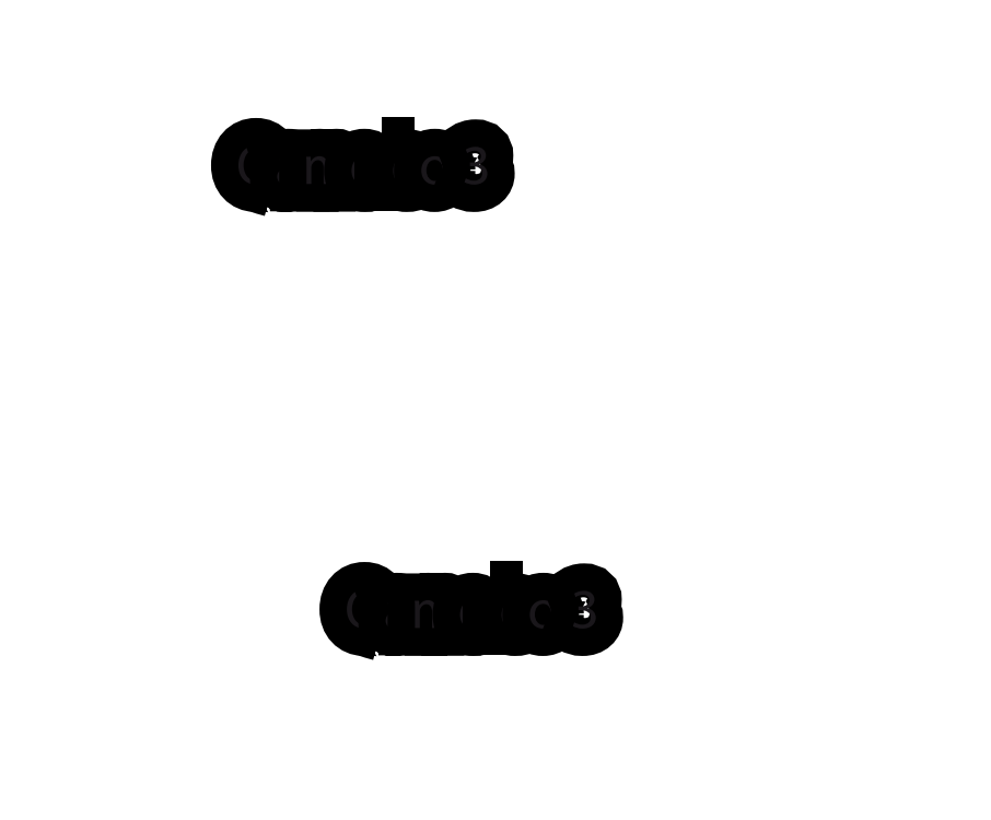
<metadata>
{"format":"dxf","ext":"dxf","renderer":"ezdxf+matplotlib","layout":"modelspace","background":"white","min_lineweight":24,"dpi":150}
</metadata>
<code>
0
SECTION
2
ENTITIES
0
INSERT
8
Calque 1
2
block 2
10
0
20
0
30
0
0
INSERT
8
Calque 1
2
block 3
10
0
20
0
30
0
0
INSERT
8
Calque 1
2
block 4
10
0
20
0
30
0
0
INSERT
8
Calque 1
2
block 5
10
0
20
0
30
0
0
INSERT
8
Calque 1
2
block 6
10
0
20
0
30
0
0
INSERT
8
Calque 1
2
block 7
10
0
20
0
30
0
0
SPLINE
8
Calque 1
210
0
220
0
230
1
70
    11
71
     3
72
    17
73
    13
74
     0
42
1e-10
43
1e-10
40
0
40
0
40
0
40
0
40
1
40
1
40
1
40
2
40
2
40
2
40
3
40
3
40
3
40
4
40
4
40
4
40
4
10
58.23
20
54.55
30
0
10
58.23
20
53.72
30
0
10
57.56
20
53.05
30
0
10
56.73
20
53.05
30
0
10
55.91
20
53.05
30
0
10
55.23
20
53.72
30
0
10
55.23
20
54.55
30
0
10
55.23
20
55.38
30
0
10
55.91
20
56.05
30
0
10
56.73
20
56.05
30
0
10
57.56
20
56.05
30
0
10
58.23
20
55.38
30
0
10
58.23
20
54.55
30
0
0
INSERT
8
Calque 1
2
block 8
10
0
20
0
30
0
0
INSERT
8
Calque 1
2
block 9
10
0
20
0
30
0
0
INSERT
8
Calque 1
2
block 10
10
0
20
0
30
0
0
INSERT
8
Calque 1
2
block 11
10
0
20
0
30
0
0
INSERT
8
Calque 1
2
block 12
10
0
20
0
30
0
0
INSERT
8
Calque 1
2
block 13
10
0
20
0
30
0
0
INSERT
8
Calque 1
2
block 14
10
0
20
0
30
0
0
SPLINE
8
Calque 1
210
0
220
0
230
1
70
    11
71
     3
72
    17
73
    13
74
     0
42
1e-10
43
1e-10
40
0
40
0
40
0
40
0
40
1
40
1
40
1
40
2
40
2
40
2
40
3
40
3
40
3
40
4
40
4
40
4
40
4
10
149
20
139.8
30
0
10
148.2
20
139.8
30
0
10
147.5
20
140.5
30
0
10
147.5
20
141.3
30
0
10
147.5
20
142.1
30
0
10
148.2
20
142.8
30
0
10
149
20
142.8
30
0
10
149.9
20
142.8
30
0
10
150.5
20
142.1
30
0
10
150.5
20
141.3
30
0
10
150.5
20
140.5
30
0
10
149.9
20
139.8
30
0
10
149
20
139.8
30
0
0
INSERT
8
Calque 1
2
block 15
10
0
20
0
30
0
0
ENDSEC
0
EOF

</code>
